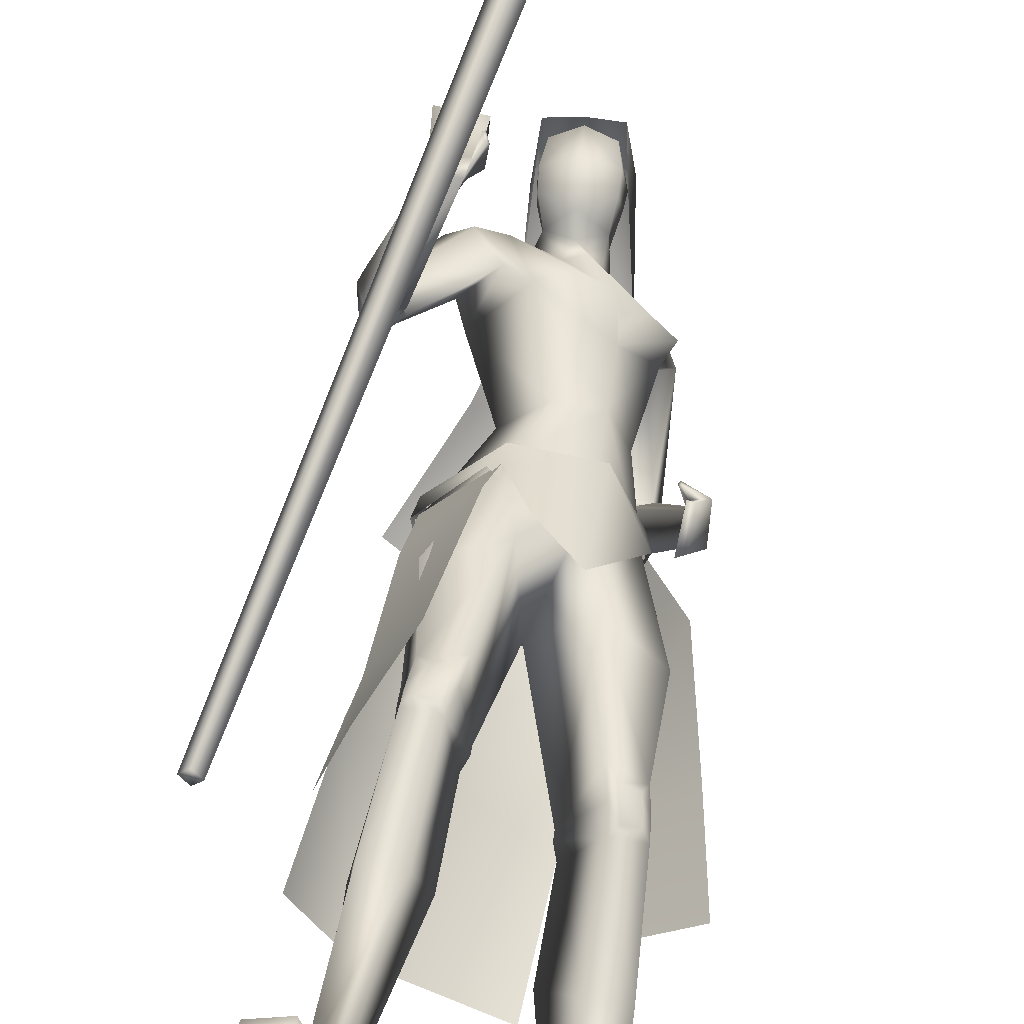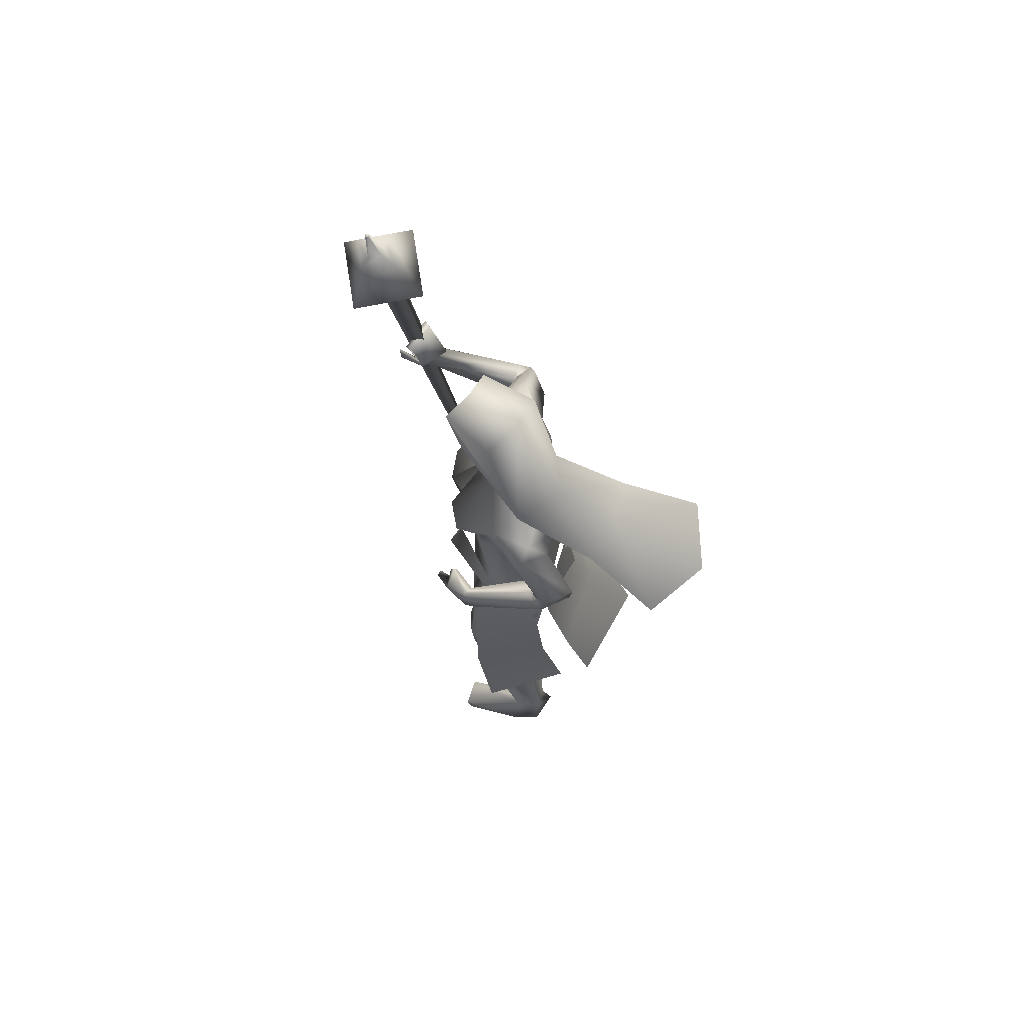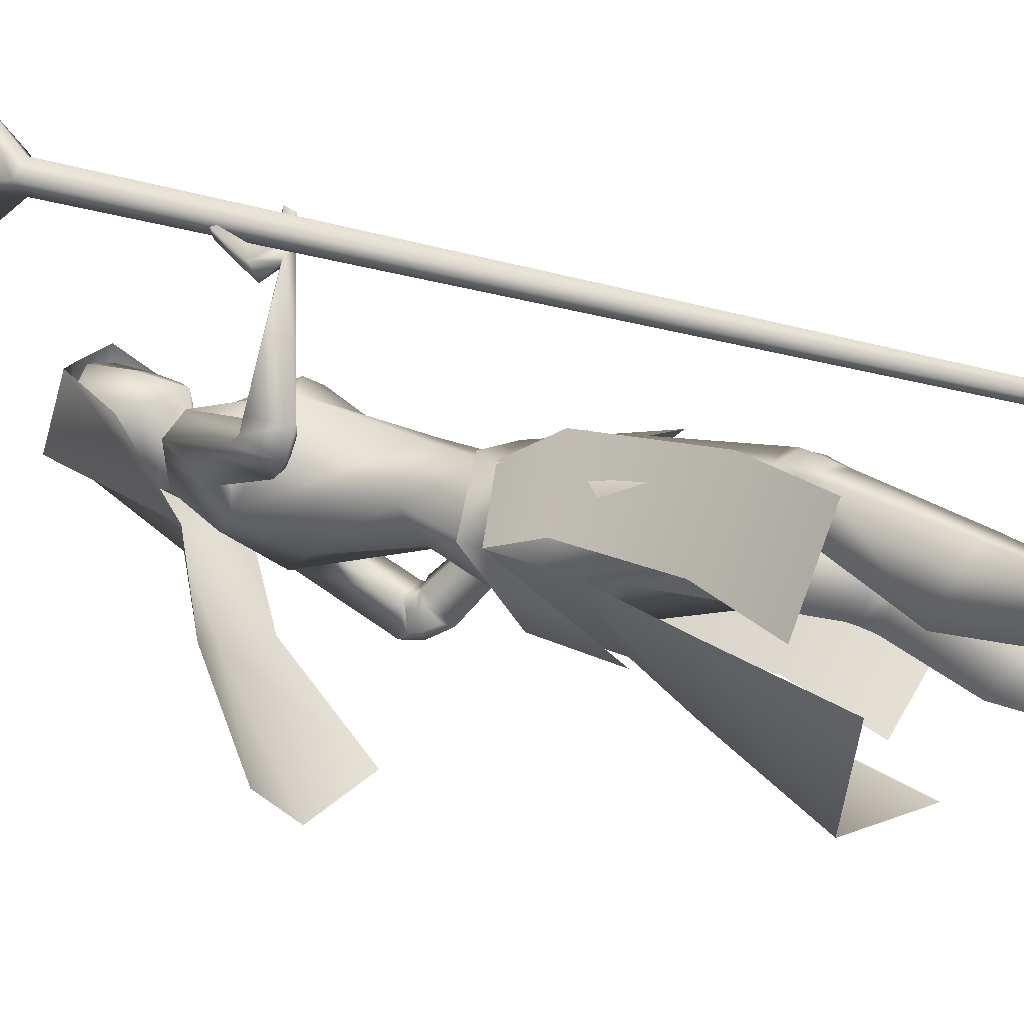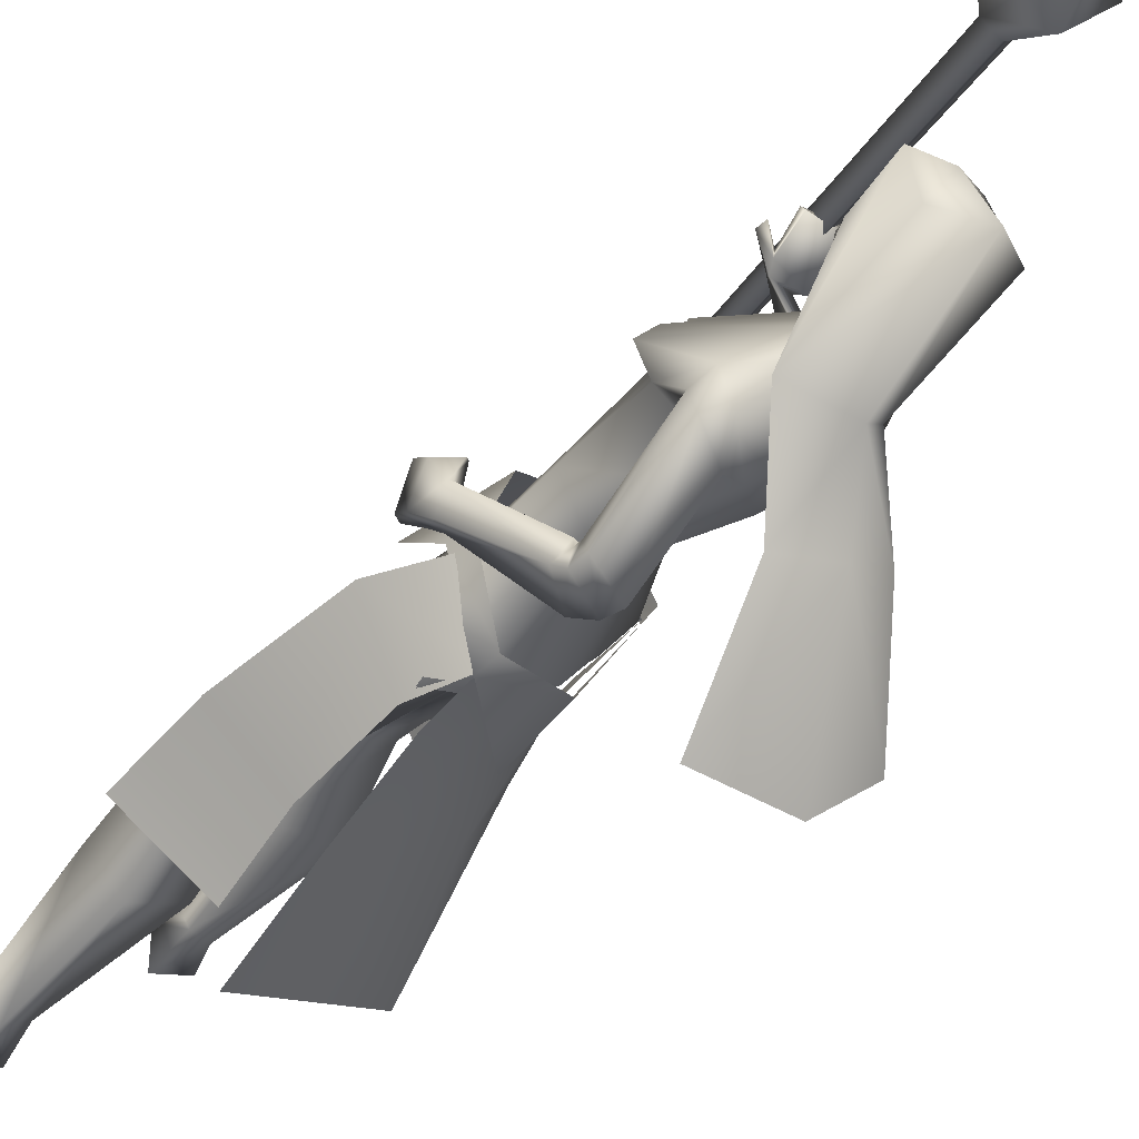
<metadata>
{"format":"obj","ext":"obj","renderer":"f3d","projection":"perspective","resolution":1024,"background":"white","views":[{"elev":46.8,"azim":5.1,"up":"+Z"},{"elev":71.5,"azim":129.9,"up":"+Y"},{"elev":22.0,"azim":-62.9,"up":"+Z"},{"elev":-40.7,"azim":140.2,"up":"+Z"}]}
</metadata>
<code>
o Cube_Cube.001
v -0.3048 -0.7952 0.2919
v -0.318 -0.793 0.3071
v -0.333 -0.7907 0.2937
v -0.3198 -0.793 0.2785
v -0.07396 0.6032 0.2782
v -0.09839 0.6073 0.3063
v -0.1262 0.6114 0.2815
v -0.1017 0.6074 0.2534
v -0.0924 0.6957 0.182
v -0.1821 0.7107 0.2851
v -0.08012 0.6956 0.3761
v 0.009603 0.6807 0.273
v -0.0299 0.7915 0.2755
v -0.06771 0.7978 0.319
v -0.1107 0.8042 0.2807
v -0.07288 0.7979 0.2372
v -0.07028 0.8055 0.2594
v -0.08749 0.8083 0.2792
v -0.06793 0.8055 0.2966
v -0.05073 0.8026 0.2769
v -0.05244 0.8809 0.277
v -0.0569 0.8816 0.2822
v -0.06198 0.8824 0.2776
v -0.05751 0.8816 0.2725
v 0.09979 -0.04116 -0.1416
v 0.04495 -0.06958 -0.2579
v 0.1678 -0.1463 -0.1512
v 0.0863 -0.171 -0.2666
v 0.1143 -0.05917 -0.1285
v 0.1075 -0.01574 -0.1409
v 0.05355 -0.08309 -0.2657
v 0.05029 -0.0431 -0.2579
v -0.09852 -0.09824 -0.2074
v 0.04218 -0.245 0.0375
v -0.02358 0.4441 -0.2304
v 0.06404 0.4031 -0.187
v -0.09225 0.4017 -0.1601
v -0.01909 0.6537 -0.1193
v 0.05136 0.6143 -0.1015
v -0.08954 0.6143 -0.1015
v -0.01909 0.6034 0.007487
v 0.038 0.5837 0.01841
v -0.07618 0.5837 0.01841
v 0.0461 0.501 -0.02688
v -0.08428 0.501 -0.02688
v -0.07107 0.3622 -0.3342
v 0.01503 0.3288 -0.344
v -0.151 0.3455 -0.2915
v -0.1571 0.1915 -0.5148
v -0.02456 0.1535 -0.4843
v -0.26 0.2051 -0.419
v 0.03177 0.4186 -0.1611
v -0.08913 0.4186 -0.1171
v -0.0351 0.4179 -0.1567
v 0.01858 0.403 -0.08984
v -0.03322 0.403 -0.07098
v 0.09113 0.377 -0.2378
v -0.154 0.3818 -0.04714
v 0.108 0.3719 -0.1751
v -0.09956 0.3746 -0.007432
v -0.0676 0.3602 -0.1706
v -0.07272 0.2278 -0.1767
v 0.02093 0.3116 -0.2486
v -0.152 0.2871 -0.1005
v 0.05217 0.2021 -0.02783
v 0.1055 0.2689 -0.1244
v -0.05733 0.2475 0.03419
v 0.0462 0.09615 -0.03494
v 0.079 0.08308 -0.09563
v -0.01926 0.08308 -0.01317
v -0.04516 0.06691 -0.1438
v 0.03275 0.08539 -0.1778
v -0.09216 0.08539 -0.073
v 0.1177 0.1822 -0.3058
v -0.2708 0.2145 0.04265
v 0.1079 0.1606 -0.2667
v -0.2385 0.2006 0.06744
v 0.05386 0.1657 -0.3319
v -0.261 0.1583 0.005464
v 0.0537 0.1574 -0.2678
v -0.2116 0.164 0.0389
v 0.1261 0.1303 -0.2903
v -0.2686 0.1932 0.08217
v 0.1107 0.1506 -0.2589
v -0.2328 0.2058 0.06834
v 0.07231 0.09111 -0.3061
v -0.2585 0.1255 0.07969
v 0.06219 0.1349 -0.259
v -0.2103 0.1619 0.05533
v 0.09975 -0.0409 -0.1443
v -0.07258 -0.04065 -0.002111
v -0.0851 -0.1064 -0.1914
v 0.04586 -0.07589 -0.257
v -0.1724 -0.07589 -0.07384
v 0.06179 -0.2306 -0.05312
v -0.04106 -0.2145 0.05284
v -0.03367 -0.2017 -0.1486
v 0.08151 -0.1424 -0.2582
v -0.1702 -0.1461 -0.08317
v -0.07411 -0.173 -0.1783
v 0.1352 -0.4421 -0.1063
v -0.1348 -0.4238 0.07293
v 0.08478 -0.4464 -0.06709
v -0.07211 -0.4273 0.08541
v 0.02746 -0.4689 -0.1685
v -0.06805 -0.4682 -0.02591
v 0.1187 -0.4023 -0.189
v -0.1572 -0.397 -0.01355
v 0.1404 -0.5218 -0.1142
v -0.1448 -0.5044 0.08005
v 0.09352 -0.5318 -0.09155
v -0.09296 -0.5155 0.08042
v 0.03295 -0.5081 -0.1792
v -0.07835 -0.5064 -0.02734
v 0.1161 -0.5051 -0.1864
v -0.1556 -0.4977 0.003082
v 0.1503 -0.9988 -0.2502
v -0.2314 -0.9971 0.01149
v 0.07286 -0.9995 -0.224
v -0.1503 -1.001 0.009442
v 0.04189 -0.9998 -0.292
v -0.1513 -1.002 -0.06861
v 0.1115 -0.9986 -0.3001
v -0.2174 -0.9959 -0.0462
v 0.08205 -0.9491 -0.2401
v -0.1613 -0.9489 -0.001325
v 0.1232 -0.9428 -0.2419
v -0.1996 -0.9407 0.01232
v 0.05856 -0.9149 -0.2753
v -0.1529 -0.9175 -0.04612
v 0.09322 -0.927 -0.2927
v -0.1922 -0.9278 -0.04584
v 0.203 -0.9731 -0.1311
v -0.2517 -0.9731 0.1362
v 0.1491 -0.9674 -0.1106
v -0.1944 -0.9674 0.1421
v 0.1476 -0.9991 -0.1142
v -0.1938 -0.9991 0.1382
v 0.2023 -0.9991 -0.1418
v -0.2539 -0.9991 0.1257
v 0.1592 -0.09349 -0.0879
v -0.1804 0.2818 0.2665
v 0.1656 -0.05429 -0.03777
v -0.1165 0.2835 0.266
v 0.1437 -0.1026 -0.08727
v -0.187 0.2823 0.2832
v 0.154 -0.05128 -0.03702
v -0.115 0.2769 0.276
v 0.1768 0.02401 -0.1288
v -0.1377 0.1975 0.2401
v 0.1748 -0.00195 -0.1662
v -0.1864 0.1842 0.2527
v 0.1499 -0.01401 -0.1652
v -0.184 0.1811 0.2627
v 0.1547 0.01944 -0.1318
v -0.1402 0.1909 0.2477
v 0.03938 -0.0563 -0.04307
v 0.1487 -0.2497 -0.1271
v -0.1525 -0.2354 0.02993
v 0.1852 -0.002045 -0.08425
v -0.118 0.226 0.2341
v 0.1821 -0.04063 -0.1342
v -0.1809 0.22 0.2193
v 0.1473 -0.05009 -0.1314
v -0.1876 0.2298 0.249
v 0.1561 -0.004089 -0.08698
v -0.1252 0.2217 0.2563
v 0.1434 -0.003175 -0.06604
v -0.1194 0.2196 0.3007
v 0.1475 -0.001967 -0.06382
v -0.1159 0.2225 0.2989
v 0.141 0.01263 -0.07476
v -0.1136 0.2043 0.2927
v 0.1453 0.01399 -0.07209
v -0.1097 0.2074 0.2911
v 0.01829 -0.6517 -0.2304
v -0.09147 -0.6555 -0.05989
v 0.1081 -0.6489 -0.2726
v -0.1905 -0.6503 -0.05742
v 0.1367 -0.7103 -0.1699
v -0.1706 -0.6976 0.0544
v 0.07879 -0.7136 -0.1537
v -0.1118 -0.7036 0.04327
v 0.1212 0.3564 -0.2436
v -0.1854 0.3645 -0.00406
v 0.1248 0.3432 -0.2001
v -0.1448 0.3536 0.02393
v 0.08577 0.322 -0.1884
v -0.1038 0.3166 -0.005341
v 0.06449 0.327 -0.2682
v -0.1655 0.3083 -0.06432
v 0.08883 0.2639 -0.02707
v 0.04654 0.2639 0.00841
v 0.1273 0.2658 -0.07382
v -0.006171 0.2658 0.03819
v 0.1194 0.1511 -0.3059
v -0.2778 0.1943 0.06062
v 0.1082 0.1463 -0.2678
v -0.2423 0.1921 0.07268
v 0.05935 0.1301 -0.3284
v -0.2674 0.1371 0.03283
v 0.05653 0.1399 -0.2686
v -0.2171 0.1542 0.0487
v 0.02684 -0.4851 -0.1706
v -0.06857 -0.4832 -0.02564
v 0.1208 -0.4518 -0.1831
v -0.1572 -0.4441 0.00092
v 0.1396 -0.486 -0.1085
v -0.1408 -0.4683 0.07989
v 0.08848 -0.4944 -0.07632
v -0.0808 -0.4771 0.0866
v 0.1021 -0.4935 -0.07842
v -0.0939 -0.4754 0.09075
v 0.1306 -0.4888 -0.09644
v -0.1273 -0.4705 0.08692
v 0.1053 -0.5169 -0.08773
v -0.1015 -0.4994 0.08709
v 0.1309 -0.5117 -0.1007
v -0.13 -0.4936 0.08632
v 0.1018 -0.4696 -0.07114
v -0.08982 -0.4509 0.09382
v 0.127 -0.4662 -0.09085
v -0.1211 -0.4478 0.08722
v 0.05299 0.1371 -0.2812
v -0.2257 0.1475 0.04356
v 0.05462 0.1314 -0.3156
v -0.2546 0.1376 0.03449
v 0.05762 0.1295 -0.2752
v -0.2227 0.1497 0.05181
v 0.06269 0.1069 -0.3014
v -0.2491 0.1301 0.06378
v 0.04966 0.1518 -0.2858
v -0.2257 0.1537 0.03083
v 0.05047 0.1496 -0.3196
v -0.2534 0.1456 0.01937
v 0.001045 0.403 -0.05743
v 0.05273 0.2591 -0.02716
v -0.01909 0.4831 -0.1487
v 0.01841 0.4681 -0.1335
v -0.05659 0.4681 -0.1335
v -0.01909 0.5557 -0.1697
v 0.03929 0.5249 -0.08642
v -0.07747 0.5249 -0.08642
v 0.03536 0.612 -0.09381
v -0.07354 0.612 -0.09381
v -0.01909 0.6265 -0.09697
v 0.02505 0.4493 -0.06146
v -0.06323 0.4493 -0.06146
v -0.01909 0.4263 -0.05509
v 0.02804 0.5716 -0.004956
v -0.06621 0.5716 -0.004956
v -0.01909 0.5858 0.007337
v 0.03451 0.4754 -0.01885
v -0.07269 0.4754 -0.01885
v -0.01909 0.4283 -0.001303
v 0.2151 -0.5396 -0.2331
v 0.07075 -0.5146 -0.3365
v -0.2483 -0.5068 -0.08026
v -0.1934 -0.5418 0.08685
v -0.1848 -0.1716 -0.03619
v -0.08584 -0.1471 0.06472
v -0.1732 -0.06958 -0.07489
v -0.07207 -0.0406 -0.002528
v 0.05697 -0.01219 -0.0221
v -0.1105 -0.2458 -0.2217
v -0.1741 -0.0431 -0.06963
v -0.1823 -0.08309 -0.06777
v -0.06883 -0.01574 0.007015
v -0.09043 -0.0543 0.003743
v -0.2052 -0.5567 -0.3334
v -0.003283 -0.6121 -0.3651
v -0.1008 -0.2403 -0.2109
v 0.03712 -0.1952 -0.2606
v -0.09136 -0.1095 -0.1996
v 0.05016 -0.07969 -0.261
v -0.1763 -0.07969 -0.07092
v -0.1736 -0.1951 -0.08372
v -0.2718 -0.6102 -0.1396
v -0.1378 -0.3486 -0.2548
v 0.0281 -0.3767 -0.3173
v -0.2282 -0.3756 -0.1021
v 0.04301 0.5685 -0.09012
v -0.08119 0.5685 -0.09012
v -0.01909 0.5911 -0.1333
v 0.03607 0.5235 -0.0119
v -0.07425 0.5235 -0.0119
v -0.01909 0.5179 0.009651
v 0.038 0.5837 0.01841
v 0.1958 -0.3849 -0.1759
v 0.07988 -0.3665 -0.2827
v -0.2068 -0.3619 -0.04408
v -0.1307 -0.3859 0.09339
f 1 2 3
f 1 3 4
f 1 5 6
f 1 6 2
f 2 6 7
f 2 7 3
f 3 7 8
f 3 8 4
f 5 1 4
f 5 4 8
f 5 8 9
f 5 9 12
f 8 7 10
f 8 10 9
f 7 6 11
f 7 11 10
f 6 5 12
f 6 12 11
f 11 12 13
f 11 13 14
f 10 11 14
f 10 14 15
f 9 10 15
f 9 15 16
f 12 9 16
f 12 16 13
f 13 16 17
f 13 17 20
f 16 15 18
f 16 18 17
f 15 14 19
f 15 19 18
f 14 13 20
f 14 20 19
f 19 20 21
f 19 21 22
f 18 19 22
f 18 22 23
f 17 18 23
f 17 23 24
f 20 17 24
f 20 24 21
f 21 24 23
f 21 23 22
f 26 25 27
f 26 27 28
f 29 31 32
f 29 32 30
f 31 265 33
f 31 33 32
f 29 30 264
f 29 264 34
f 36 35 38
f 36 38 39
f 38 35 37
f 38 37 40
f 39 38 41
f 39 41 42
f 41 38 40
f 41 40 43
f 36 39 42
f 36 42 44
f 43 40 37
f 43 37 45
f 35 36 47
f 35 47 46
f 48 37 35
f 48 35 46
f 46 47 50
f 46 50 49
f 51 48 46
f 51 46 49
f 52 55 59
f 52 59 57
f 60 56 53
f 60 53 58
f 52 57 61
f 52 61 54
f 61 58 53
f 61 53 54
f 61 57 63
f 61 63 62
f 64 58 61
f 64 61 62
f 66 65 68
f 66 68 69
f 68 65 67
f 68 67 70
f 62 63 72
f 62 72 71
f 73 64 62
f 73 62 71
f 63 66 69
f 63 69 72
f 70 67 64
f 70 64 73
f 71 72 93
f 71 93 92
f 94 73 71
f 94 71 92
f 72 69 90
f 72 90 93
f 91 70 73
f 91 73 94
f 93 98 100
f 93 100 92
f 100 99 94
f 100 94 92
f 117 119 121
f 117 121 123
f 122 120 118
f 122 118 124
f 129 121 119
f 129 119 125
f 120 122 130
f 120 130 126
f 131 123 121
f 131 121 129
f 122 124 132
f 122 132 130
f 127 117 123
f 127 123 131
f 124 118 128
f 124 128 132
f 127 125 135
f 127 135 133
f 136 126 128
f 136 128 134
f 117 127 133
f 117 133 139
f 134 128 118
f 134 118 140
f 125 119 137
f 125 137 135
f 138 120 126
f 138 126 136
f 119 117 139
f 119 139 137
f 140 118 120
f 140 120 138
f 135 137 139
f 135 139 133
f 140 138 136
f 140 136 134
f 141 143 147
f 141 147 145
f 148 144 142
f 148 142 146
f 68 157 90
f 68 90 69
f 91 157 68
f 91 68 70
f 90 157 95
f 90 95 158
f 96 157 91
f 96 91 159
f 90 158 98
f 90 98 93
f 99 159 91
f 99 91 94
f 149 160 162
f 149 162 151
f 163 161 150
f 163 150 152
f 160 143 141
f 160 141 162
f 142 144 161
f 142 161 163
f 151 162 164
f 151 164 153
f 165 163 152
f 165 152 154
f 162 141 145
f 162 145 164
f 146 142 163
f 146 163 165
f 166 147 143
f 166 143 160
f 144 148 167
f 144 167 161
f 153 164 166
f 153 166 155
f 167 165 154
f 167 154 156
f 164 145 147
f 164 147 166
f 148 146 165
f 148 165 167
f 166 160 170
f 166 170 168
f 171 161 167
f 171 167 169
f 155 166 168
f 155 168 172
f 169 167 156
f 169 156 173
f 160 149 174
f 160 174 170
f 175 150 161
f 175 161 171
f 149 155 172
f 149 172 174
f 173 156 150
f 173 150 175
f 172 168 170
f 172 170 174
f 171 169 173
f 171 173 175
f 115 178 176
f 115 176 113
f 177 179 116
f 177 116 114
f 178 131 129
f 178 129 176
f 130 132 179
f 130 179 177
f 109 180 178
f 109 178 115
f 179 181 110
f 179 110 116
f 180 127 131
f 180 131 178
f 132 128 181
f 132 181 179
f 111 182 180
f 111 180 109
f 181 183 112
f 181 112 110
f 182 125 127
f 182 127 180
f 128 126 183
f 128 183 181
f 113 176 182
f 113 182 111
f 183 177 114
f 183 114 112
f 176 129 125
f 176 125 182
f 126 130 177
f 126 177 183
f 95 97 105
f 95 105 103
f 106 97 96
f 106 96 104
f 98 158 101
f 98 101 107
f 102 159 99
f 102 99 108
f 97 98 107
f 97 107 105
f 108 99 97
f 108 97 106
f 101 158 95
f 101 95 103
f 96 159 102
f 96 102 104
f 82 84 149
f 82 149 151
f 150 85 83
f 150 83 152
f 82 151 153
f 82 153 86
f 154 152 83
f 154 83 87
f 84 88 155
f 84 155 149
f 156 89 85
f 156 85 150
f 86 153 155
f 86 155 88
f 156 154 87
f 156 87 89
f 59 186 184
f 59 184 57
f 185 187 60
f 185 60 58
f 186 76 74
f 186 74 184
f 75 77 187
f 75 187 185
f 66 188 186
f 66 186 59
f 187 189 67
f 187 67 60
f 188 80 76
f 188 76 186
f 77 81 189
f 77 189 187
f 63 190 188
f 63 188 66
f 189 191 64
f 189 64 67
f 190 78 80
f 190 80 188
f 81 79 191
f 81 191 189
f 57 184 190
f 57 190 63
f 191 185 58
f 191 58 64
f 184 74 78
f 184 78 190
f 79 75 185
f 79 185 191
f 97 100 98
f 99 100 97
f 95 157 97
f 97 157 96
f 59 194 66
f 67 195 60
f 55 192 194
f 55 194 59
f 195 193 56
f 195 56 60
f 65 66 194
f 65 194 192
f 195 67 65
f 195 65 193
f 76 198 196
f 76 196 74
f 197 199 77
f 197 77 75
f 198 84 82
f 198 82 196
f 83 85 199
f 83 199 197
f 74 196 200
f 74 200 78
f 201 197 75
f 201 75 79
f 196 82 86
f 196 86 200
f 87 83 197
f 87 197 201
f 80 202 198
f 80 198 76
f 199 203 81
f 199 81 77
f 202 88 84
f 202 84 198
f 85 89 203
f 85 203 199
f 107 206 204
f 107 204 105
f 205 207 108
f 205 108 106
f 206 115 113
f 206 113 204
f 114 116 207
f 114 207 205
f 101 208 206
f 101 206 107
f 207 209 102
f 207 102 108
f 208 109 115
f 208 115 206
f 116 110 209
f 116 209 207
f 105 204 210
f 105 210 103
f 211 205 106
f 211 106 104
f 204 113 111
f 204 111 210
f 112 114 205
f 112 205 211
f 210 111 216
f 210 216 212
f 217 112 211
f 217 211 213
f 103 210 212
f 103 212 220
f 213 211 104
f 213 104 221
f 109 208 214
f 109 214 218
f 215 209 110
f 215 110 219
f 208 101 222
f 208 222 214
f 223 102 209
f 223 209 215
f 111 109 218
f 111 218 216
f 219 110 112
f 219 112 217
f 101 103 220
f 101 220 222
f 221 104 102
f 221 102 223
f 220 212 214
f 220 214 222
f 215 213 221
f 215 221 223
f 212 216 218
f 212 218 214
f 219 217 213
f 219 213 215
f 88 202 224
f 88 224 228
f 225 203 89
f 225 89 229
f 202 80 232
f 202 232 224
f 233 81 203
f 233 203 225
f 200 86 230
f 200 230 226
f 231 87 201
f 231 201 227
f 78 200 226
f 78 226 234
f 227 201 79
f 227 79 235
f 86 88 228
f 86 228 230
f 229 89 87
f 229 87 231
f 80 78 234
f 80 234 232
f 235 79 81
f 235 81 233
f 234 226 224
f 234 224 232
f 225 227 235
f 225 235 233
f 226 230 228
f 226 228 224
f 229 231 227
f 229 227 225
f 192 55 236
f 192 236 237
f 236 56 193
f 236 193 237
f 65 192 237
f 237 193 65
f 253 247 239
f 253 239 242
f 240 248 254
f 240 254 243
f 238 241 242
f 238 242 239
f 243 241 238
f 243 238 240
f 250 244 246
f 250 246 252
f 246 245 251
f 246 251 252
f 255 249 247
f 255 247 253
f 248 249 255
f 248 255 254
f 52 239 247
f 52 247 55
f 248 240 53
f 248 53 56
f 52 54 238
f 52 238 239
f 238 54 53
f 238 53 240
f 55 247 249
f 55 249 236
f 249 248 56
f 249 56 236
f 262 260 261
f 262 261 263
f 269 34 264
f 269 264 268
f 267 266 33
f 267 33 265
f 269 268 266
f 269 266 267
f 274 275 273
f 274 273 272
f 274 272 277
f 274 277 276
f 273 280 279
f 273 279 272
f 280 271 270
f 280 270 279
f 277 272 279
f 277 279 281
f 281 279 270
f 281 270 278
f 242 282 285
f 242 285 253
f 282 244 250
f 282 250 285
f 245 283 286
f 245 286 251
f 283 243 254
f 283 254 286
f 244 282 284
f 244 284 246
f 282 242 241
f 282 241 284
f 243 283 284
f 243 284 241
f 283 245 246
f 283 246 284
f 286 287 252
f 286 252 251
f 285 250 252
f 285 252 287
f 286 254 255
f 286 255 287
f 285 287 255
f 285 255 253
f 27 289 290
f 27 290 28
f 289 256 257
f 289 257 290
f 260 291 292
f 260 292 261
f 291 258 259
f 291 259 292

</code>
